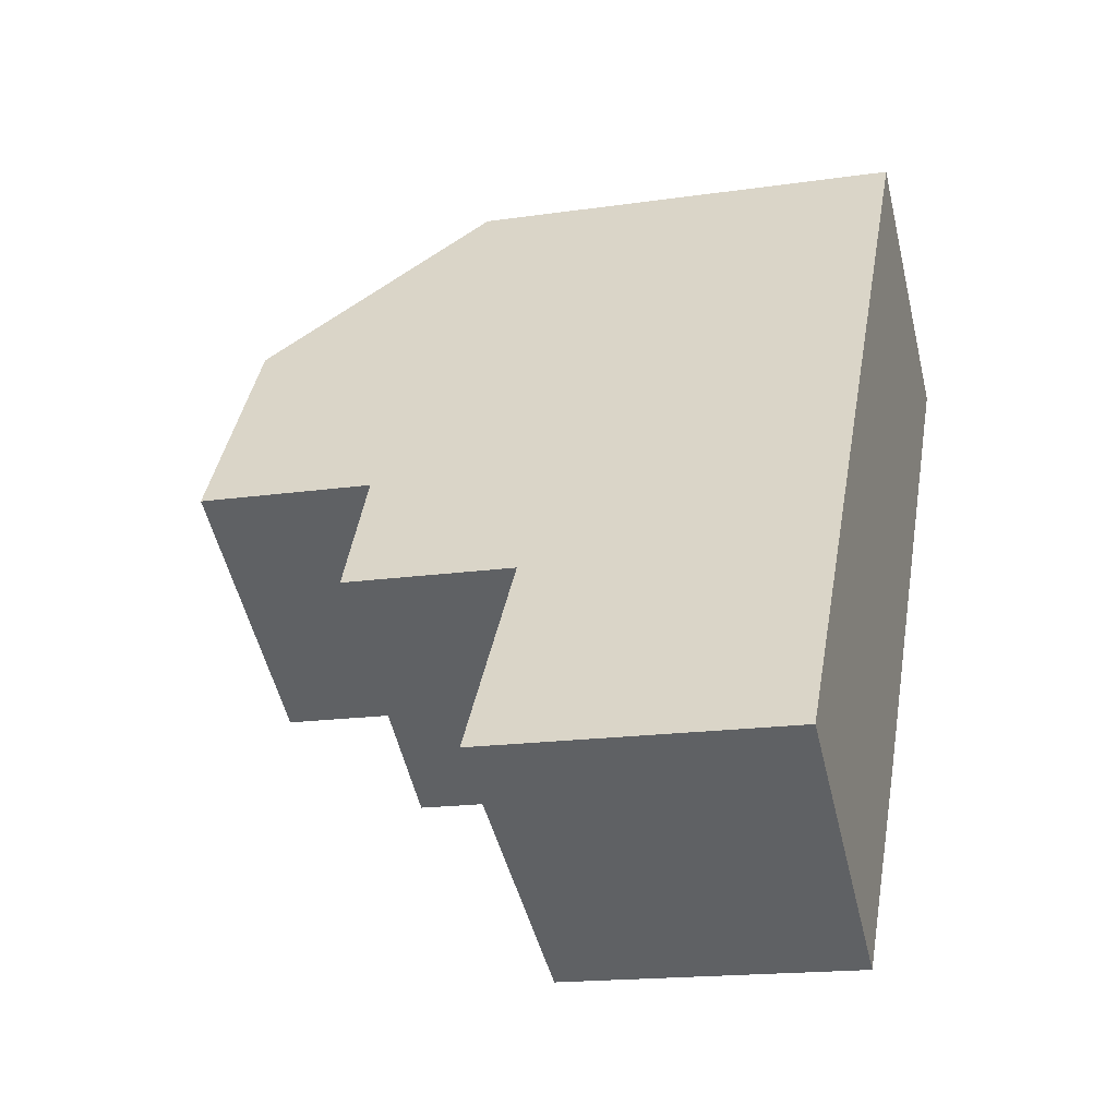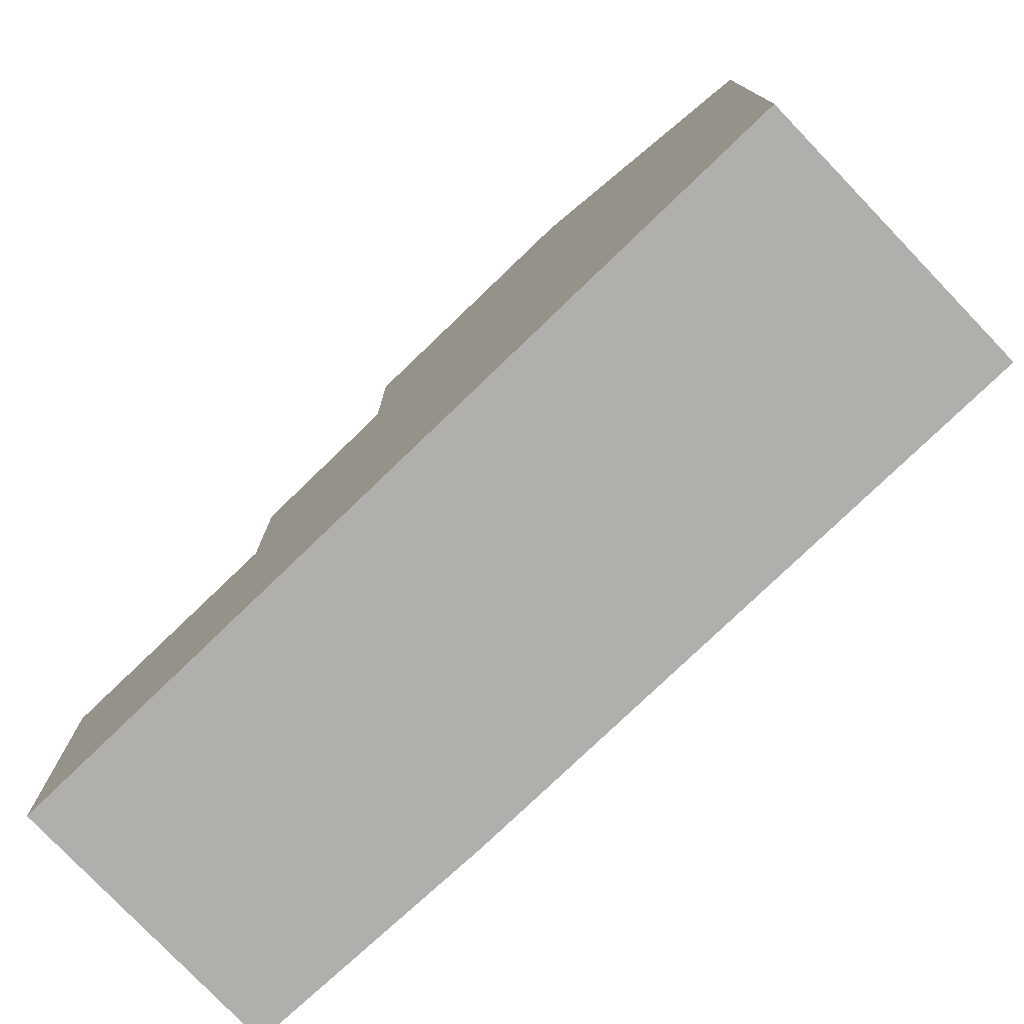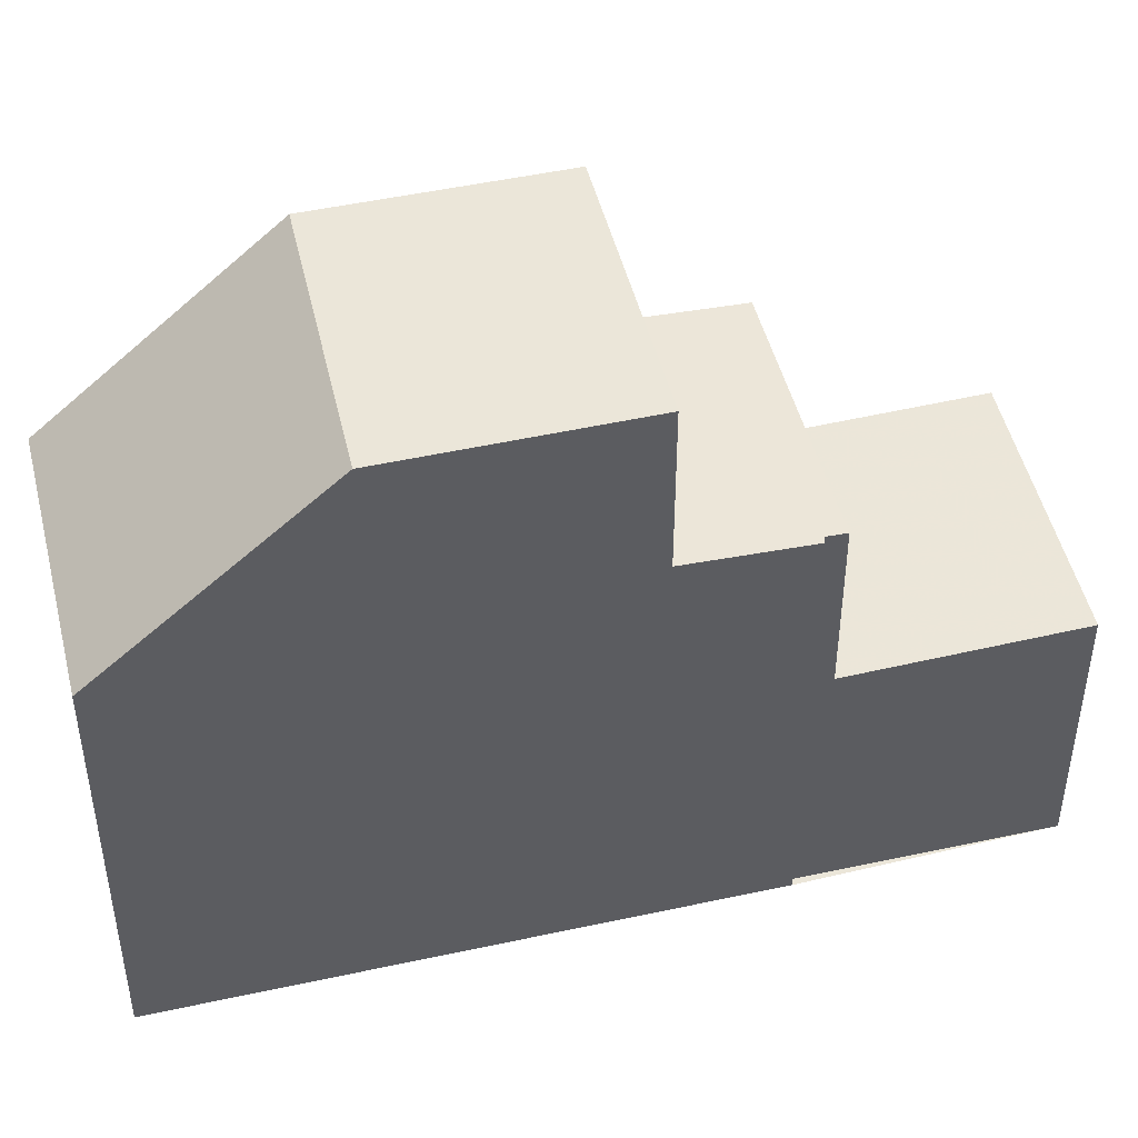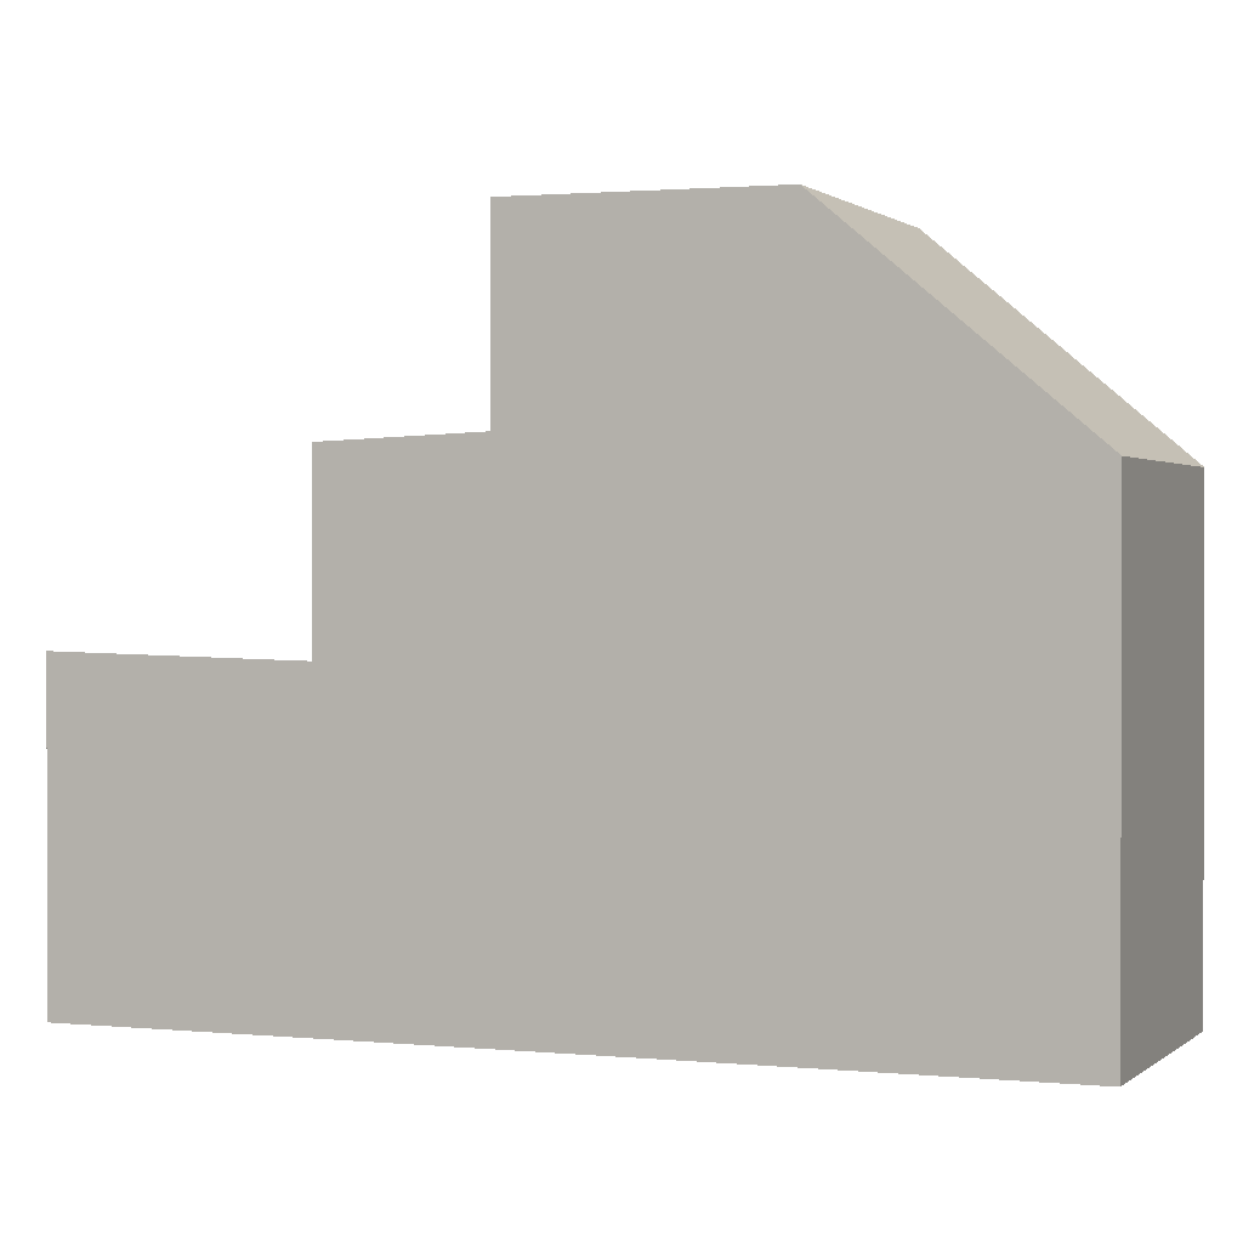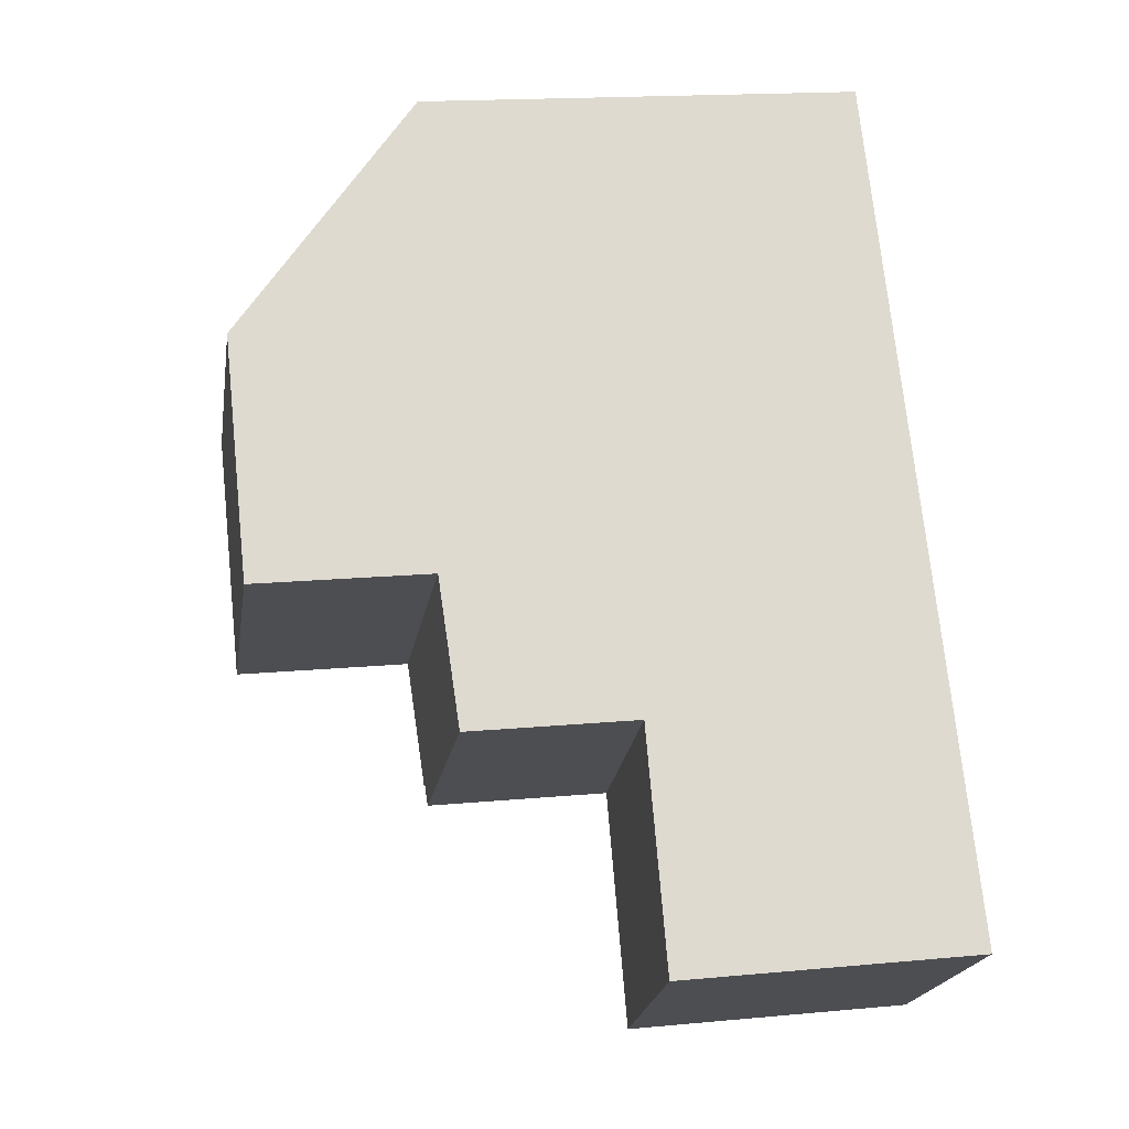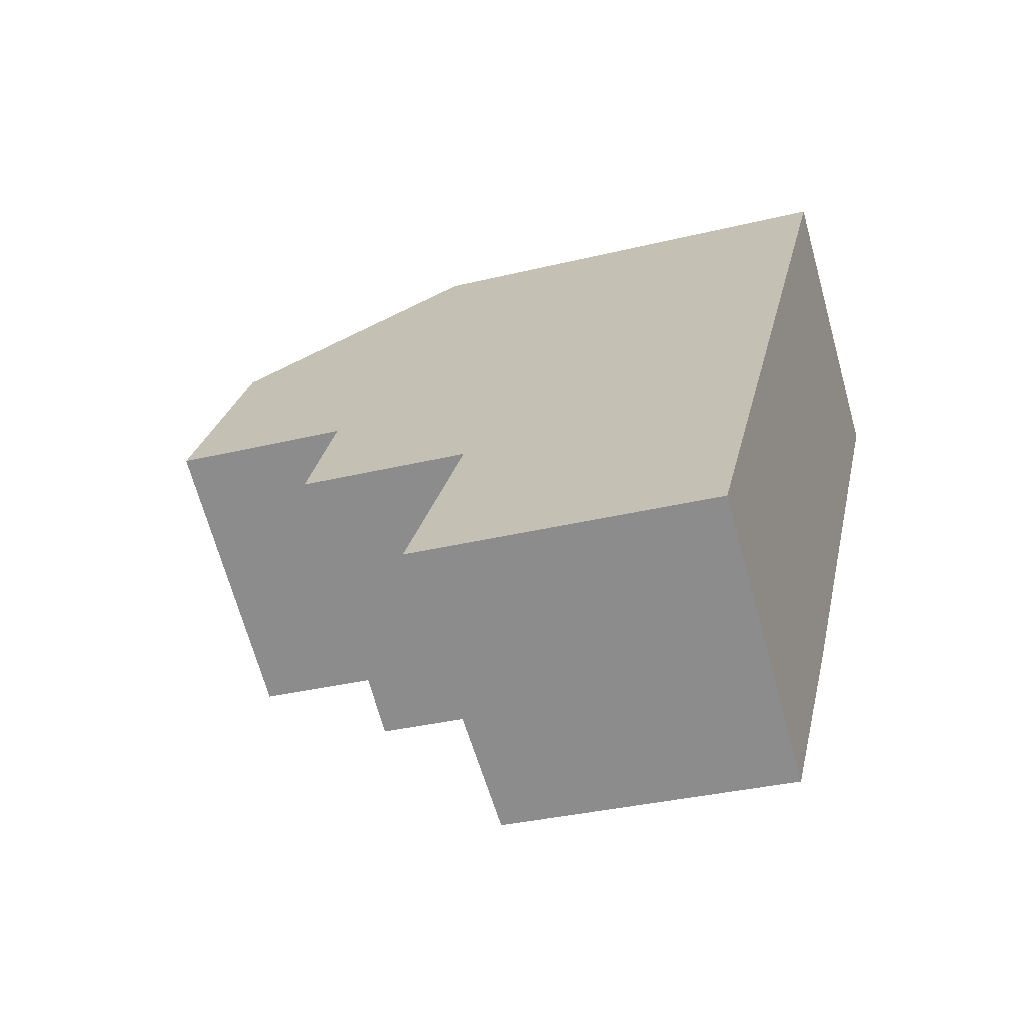
<metadata>
{"format":"obj","ext":"obj","renderer":"f3d","projection":"perspective","resolution":1024,"background":"white","views":[{"elev":-17.0,"azim":106.4,"up":"+Y"},{"elev":-78.2,"azim":169.1,"up":"+Z"},{"elev":47.5,"azim":-68.4,"up":"+Z"},{"elev":0.9,"azim":146.9,"up":"+Z"},{"elev":16.9,"azim":79.3,"up":"+Y"},{"elev":-32.6,"azim":108.9,"up":"+Y"}]}
</metadata>
<code>
v -14.24 193.6 -0.2314
v -17.34 191.4 -0.2217
v -10.72 182.3 -2.278
v -7.713 184.4 -2.108
v -12.75 185 0.0287
v -12.68 185 0.02873
v -15.59 189 2.326
v -12.47 191.1 2.368
v -14.91 189.4 2.335
v -12.54 191.1 2.367
v -10.7 188.5 2.385
v -10.62 188.5 2.386
v -13.05 186.8 2.353
v -11.8 187.7 2.37
v -12.47 191.1 2.368
v -15.59 189 2.326
v -10.62 188.5 2.386
v -13.71 186.3 2.344
v -11.19 182.9 -2.297
v -8.183 185.1 -2.127
v -12.51 184.8 -2.352
v -9.498 186.9 -2.182
v -10.67 186.1 -2.248
v -9.498 186.9 -2.182
v -12.51 184.8 -2.352
v -16.98 190.9 0.3094
v -13.87 193.1 0.31
v -13.71 186.3 0.09221
v -10.62 188.5 0.09306
v -12.51 184.8 0.01707
v -9.498 186.9 0.01789
v -14.91 189.4 2.335
v -11.92 185.2 -2.319
v -16.66 191.9 -0.2239
v -16.3 191.4 0.3096
v -13.05 186.8 2.353
v -10.14 182.7 -2.245
v -10.6 183.3 -2.264
v -11.92 185.2 -2.319
v -13.05 186.8 0.09239
v -11.92 185.2 0.01723
v -12.54 191.1 2.367
v -14.32 193.6 -0.2312
v -13.95 193.1 0.31
v -9.575 186.9 -2.186
v -9.575 186.9 -2.186
v -10.7 188.5 2.385
v -7.791 184.3 -2.112
v -8.26 185 -2.132
v -10.7 188.5 0.09304
v -9.575 186.9 0.01787
v -10.62 188.5 0.09306
v -10.7 188.5 0.09304
v -13.71 186.3 2.344
v -13.05 186.8 0.09239
v -13.71 186.3 0.09221
v -10.45 188.1 0.0764
v -10.37 188.2 0.07643
v -13.46 186 0.07543
v -12.79 186.4 0.07564
v -13.67 190.3 2.352
v -11.55 187.3 0.07605
v -11.8 187.7 0.09274
v -10.67 186.1 -2.248
v -11.8 187.7 2.37
v -9.35 184.2 -2.193
v -8.879 183.6 -2.174
v -11.8 187.7 0.09274
v -10.67 186.1 0.01757
v -15.07 192.3 0.3098
v -15.44 192.8 -0.2277
v -13.67 190.3 2.352
v -15.42 192.8 -0.2086
v -14.31 193.6 -0.2121
v -14.23 193.6 -0.2123
v -17.33 191.4 -0.2026
v -16.65 191.9 -0.2048
v -9.575 186.9 0.01787
v -10.67 186.1 0.01757
v -9.498 186.9 0.01789
v -11.92 185.2 0.01723
v -12.51 184.8 0.01707
v -11.85 185.1 -2.316
v -12.44 184.7 -2.349
v -9.507 186.8 -2.183
v -10.6 186 -2.245
v -9.43 186.8 -2.179
v -15.37 192.8 -0.2088
v -15.38 192.8 -0.2279
v -13.61 190.3 2.352
v -15.01 192.3 0.3098
v -11.75 187.7 0.09275
v -10.61 186.1 0.01759
v -11.49 187.4 0.07606
v -13.61 190.3 2.352
v -11.75 187.7 2.371
v -10.61 186.1 -2.245
v -10.61 186.1 -2.245
v -11.75 187.7 2.371
v -9.294 184.3 -2.19
v -8.823 183.6 -2.171
v -10.55 186 -2.242
v -11.75 187.7 0.09275
v -10.61 186.1 0.01759
v -10.7 183.5 -2.268
v -11.29 183.1 -2.301
v -8.359 185.1 -2.136
v -9.393 184.4 -2.194
v -9.449 184.4 -2.197
v -8.282 185.2 -2.131
v -14.32 193.6 -0.2312
v -14.24 193.6 -0.2314
v -14.24 193.6 -5.977
v -14.32 193.6 -5.977
v -17.33 191.4 -0.2026
v -17.34 191.4 -0.2217
v -17.34 191.4 -5.977
v -17.33 191.4 -5.977
v -10.14 182.7 -2.245
v -10.72 182.3 -2.278
v -10.72 182.3 -5.977
v -10.14 182.7 -5.977
v -8.183 185.1 -2.127
v -7.713 184.4 -2.108
v -7.713 184.4 -5.977
v -8.183 185.1 -5.977
v -12.68 185 0.02873
v -12.75 185 0.0287
v -12.75 185 -5.977
v -12.68 185 -5.977
v -12.51 184.8 0.01707
v -12.68 185 0.02873
v -12.68 185 -5.977
v -12.51 184.8 -5.977
v -13.71 186.3 2.344
v -15.59 189 2.326
v -15.59 189 -5.977
v -13.71 186.3 -5.977
v -12.47 191.1 2.368
v -10.62 188.5 2.386
v -10.62 188.5 -5.977
v -12.47 191.1 -5.977
v -13.87 193.1 0.31
v -12.47 191.1 2.368
v -12.47 191.1 -5.977
v -13.87 193.1 -5.977
v -10.72 182.3 -2.278
v -11.19 182.9 -2.297
v -11.19 182.9 -5.977
v -10.72 182.3 -5.977
v -8.282 185.2 -2.131
v -8.183 185.1 -2.127
v -8.183 185.1 -5.977
v -8.282 185.2 -5.977
v -12.44 184.7 -2.349
v -12.51 184.8 -2.352
v -12.51 184.8 -5.977
v -12.44 184.7 -5.977
v -15.59 189 2.326
v -16.98 190.9 0.3094
v -16.98 190.9 -5.977
v -15.59 189 -5.977
v -14.23 193.6 -0.2123
v -13.87 193.1 0.31
v -13.87 193.1 -5.977
v -14.23 193.6 -5.977
v -17.34 191.4 -0.2217
v -16.66 191.9 -0.2239
v -16.66 191.9 -5.977
v -17.34 191.4 -5.977
v -8.879 183.6 -2.174
v -10.14 182.7 -2.245
v -10.14 182.7 -5.977
v -8.879 183.6 -5.977
v -15.38 192.8 -0.2279
v -14.32 193.6 -0.2312
v -14.32 193.6 -5.977
v -15.38 192.8 -5.977
v -7.713 184.4 -2.108
v -7.791 184.3 -2.112
v -7.791 184.3 -5.977
v -7.713 184.4 -5.977
v -13.46 186 0.07543
v -13.71 186.3 0.09221
v -13.71 186.3 -5.977
v -13.46 186 -5.977
v -10.62 188.5 0.09306
v -10.37 188.2 0.07643
v -10.37 188.2 -5.977
v -10.62 188.5 -5.977
v -12.75 185 0.0287
v -13.46 186 0.07543
v -13.46 186 -5.977
v -12.75 185 -5.977
v -8.823 183.6 -2.171
v -8.879 183.6 -2.174
v -8.879 183.6 -5.977
v -8.823 183.6 -5.977
v -16.66 191.9 -0.2239
v -15.44 192.8 -0.2277
v -15.44 192.8 -5.977
v -16.66 191.9 -5.977
v -14.24 193.6 -0.2314
v -14.23 193.6 -0.2123
v -14.23 193.6 -5.977
v -14.24 193.6 -5.977
v -16.98 190.9 0.3094
v -17.33 191.4 -0.2026
v -17.33 191.4 -5.977
v -16.98 190.9 -5.977
v -10.37 188.2 0.07643
v -9.498 186.9 0.01789
v -9.498 186.9 -5.977
v -10.37 188.2 -5.977
v -11.29 183.1 -2.301
v -12.44 184.7 -2.349
v -12.44 184.7 -5.977
v -11.29 183.1 -5.977
v -9.498 186.9 -2.182
v -9.43 186.8 -2.179
v -9.43 186.8 -5.977
v -9.498 186.9 -5.977
v -15.44 192.8 -0.2277
v -15.38 192.8 -0.2279
v -15.38 192.8 -5.977
v -15.44 192.8 -5.977
v -7.791 184.3 -2.112
v -8.823 183.6 -2.171
v -8.823 183.6 -5.977
v -7.791 184.3 -5.977
v -11.19 182.9 -2.297
v -11.29 183.1 -2.301
v -11.29 183.1 -5.977
v -11.19 182.9 -5.977
v -9.43 186.8 -2.179
v -8.282 185.2 -2.131
v -8.282 185.2 -5.977
v -9.43 186.8 -5.977
v -7.713 184.4 -5.977
v -10.72 182.3 -5.977
v -12.68 185 -5.977
v -12.75 185 -5.977
v -17.34 191.4 -5.977
v -14.24 193.6 -5.977
f 58 52 53 57
f 13 9 7 54
f 96 11 10 95
f 12 8 10 11
f 75 1 43 74
f 38 19 3 37
f 106 19 38 105
f 36 18 28 40
f 60 55 56 59
f 63 55 60 62
f 42 15 27 44
f 41 30 25 33
f 77 34 2 76
f 101 48 49 100
f 108 100 49 107
f 103 50 47 99
f 35 26 16 32
f 98 46 51 104
f 73 71 34 77
f 70 35 32 72
f 48 4 20 49
f 107 49 20 110
f 50 29 17 47
f 46 24 31 51
f 61 9 13 14
f 92 63 62 94
f 66 38 37 67
f 105 38 66 109
f 65 36 40 68
f 69 41 33 64
f 89 71 73 88
f 91 70 72 90
f 88 73 70 91
f 74 44 27 75
f 76 26 35 77
f 77 35 70 73
f 94 62 79 93
f 80 58 57 78
f 81 60 59 5 6 82
f 79 62 60 81
f 83 39 21 84
f 102 85 45 97
f 87 22 45 85
f 86 23 39 83
f 88 74 43 89
f 90 42 44 91
f 91 44 74 88
f 93 78 57 94
f 95 61 14 96
f 100 66 67 101
f 109 66 100 108
f 99 65 68 103
f 97 23 86 102
f 104 69 64 98
f 94 57 53 92
f 105 83 84 106
f 107 85 102 108
f 108 102 86 109
f 110 87 85 107
f 109 86 83 105
f 112 113 114 111
f 116 117 118 115
f 120 121 122 119
f 124 125 126 123
f 128 129 130 127
f 132 133 134 131
f 136 137 138 135
f 140 141 142 139
f 144 145 146 143
f 148 149 150 147
f 152 153 154 151
f 156 157 158 155
f 160 161 162 159
f 164 165 166 163
f 168 169 170 167
f 172 173 174 171
f 176 177 178 175
f 180 181 182 179
f 184 185 186 183
f 188 189 190 187
f 192 193 194 191
f 196 197 198 195
f 200 201 202 199
f 204 205 206 203
f 208 209 210 207
f 212 213 214 211
f 216 217 218 215
f 220 221 222 219
f 224 225 226 223
f 228 229 230 227
f 232 233 234 231
f 236 237 238 235
f 240 241 242 243 244 239

</code>
